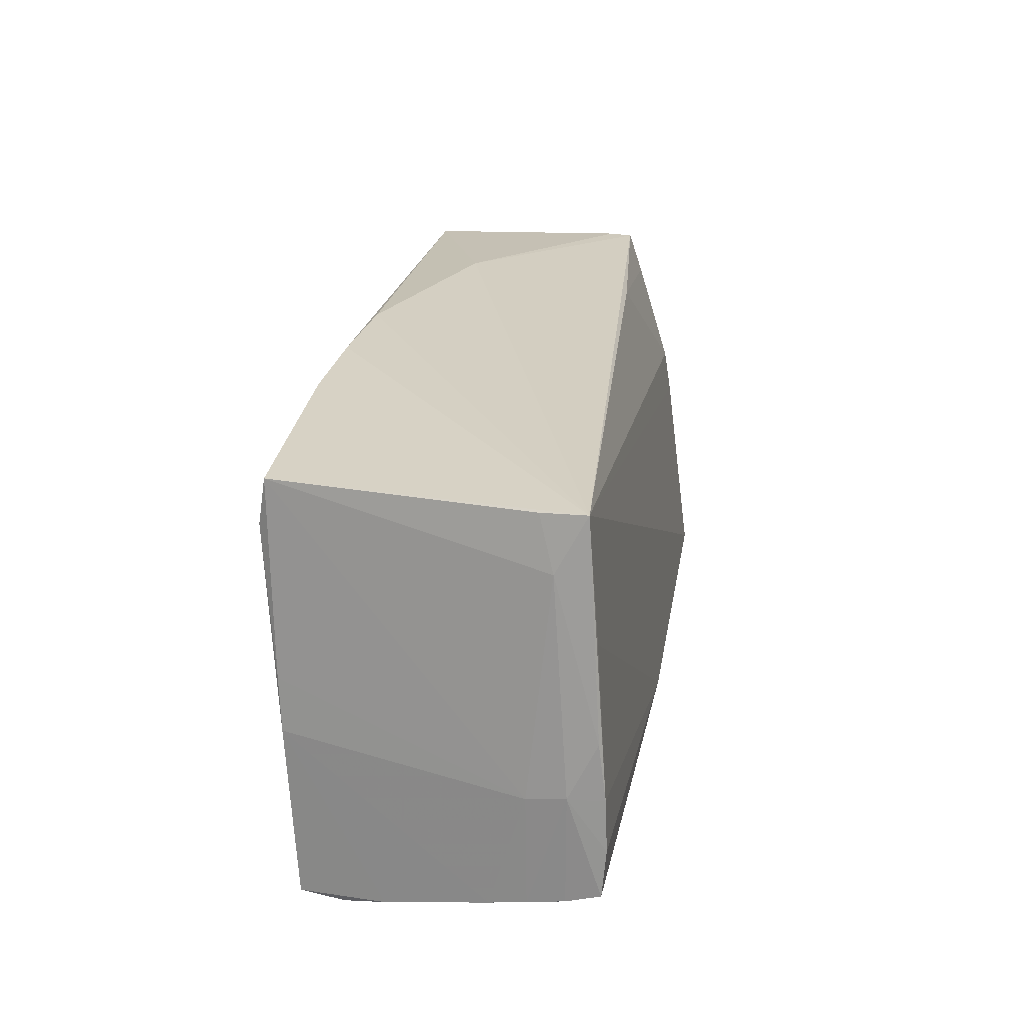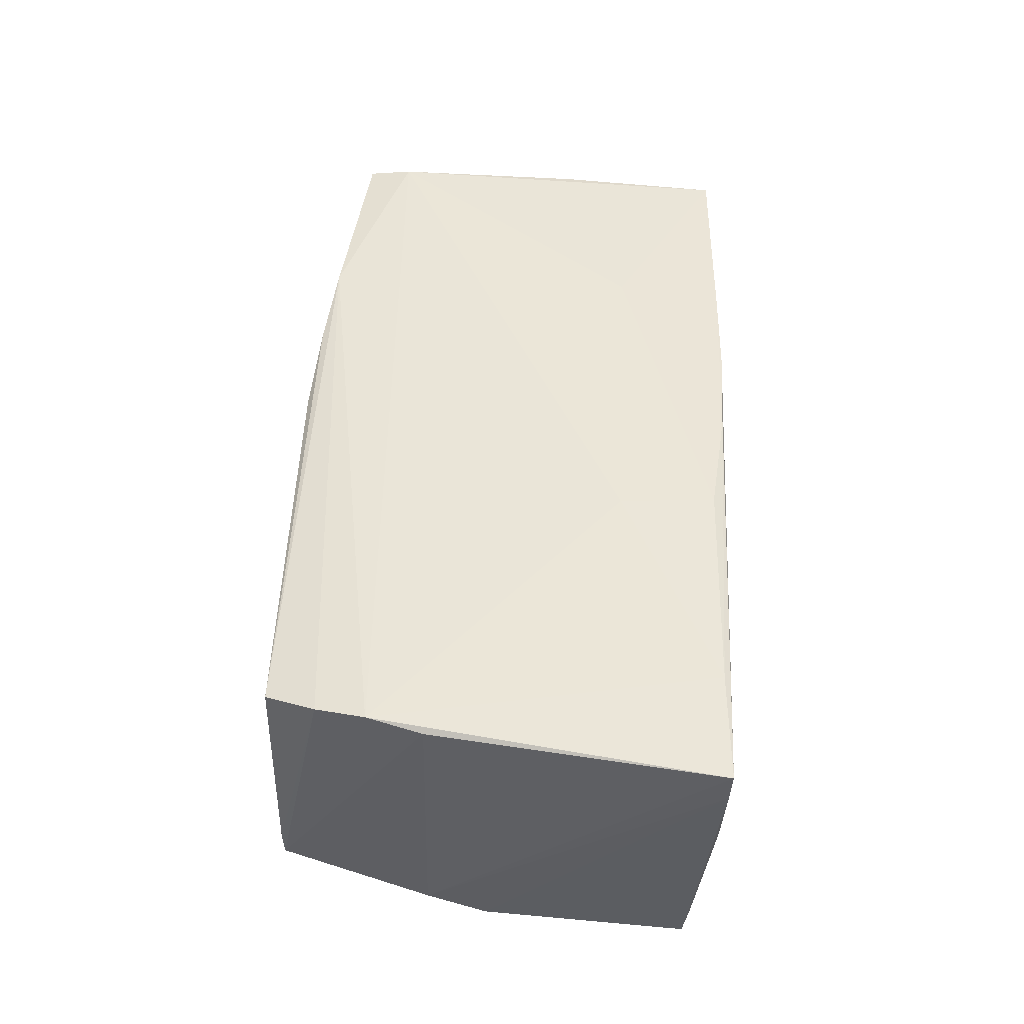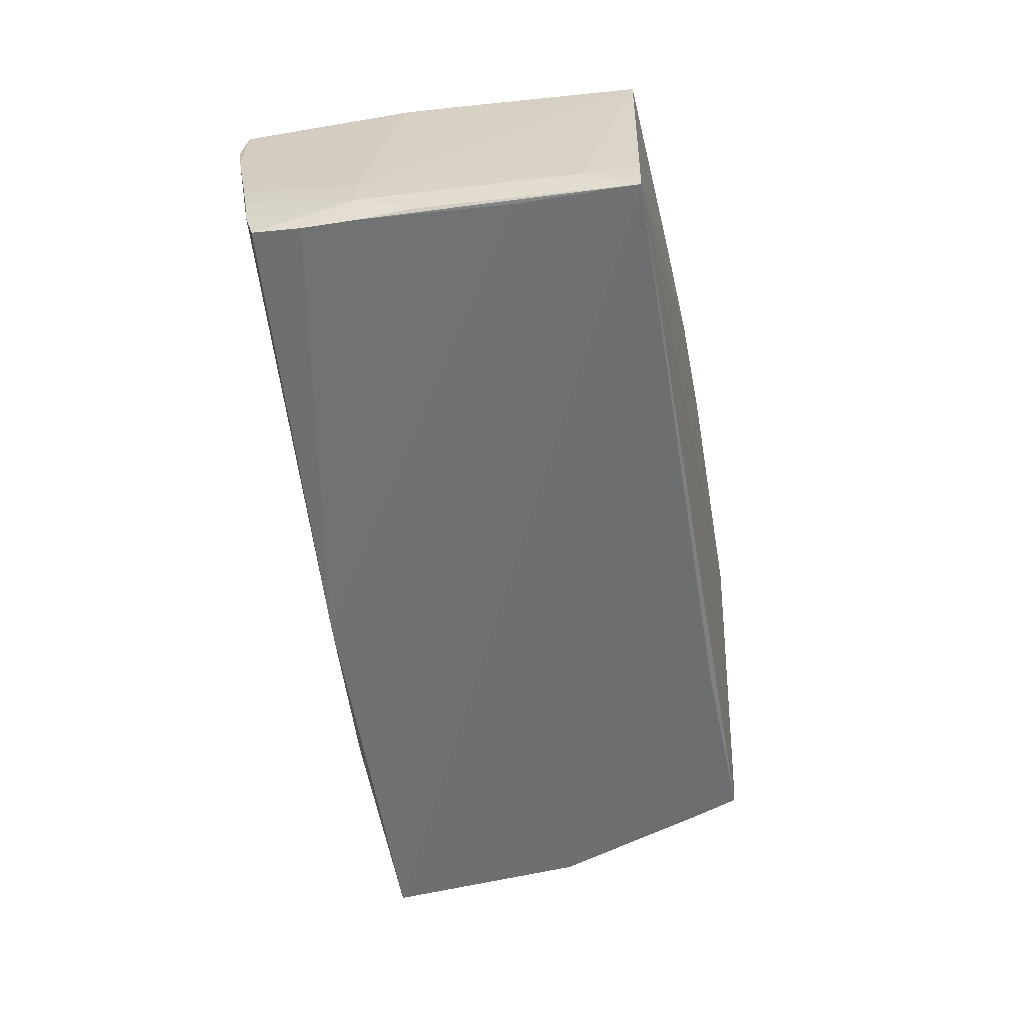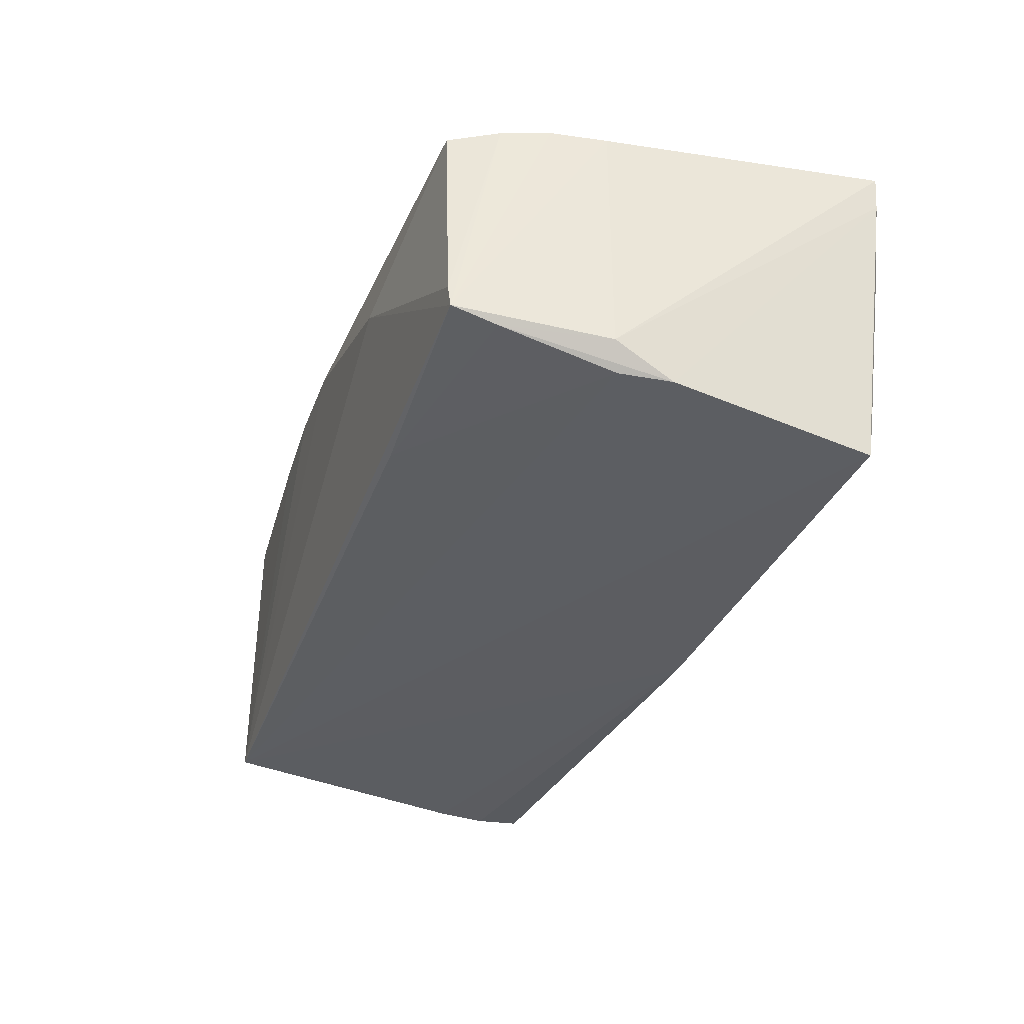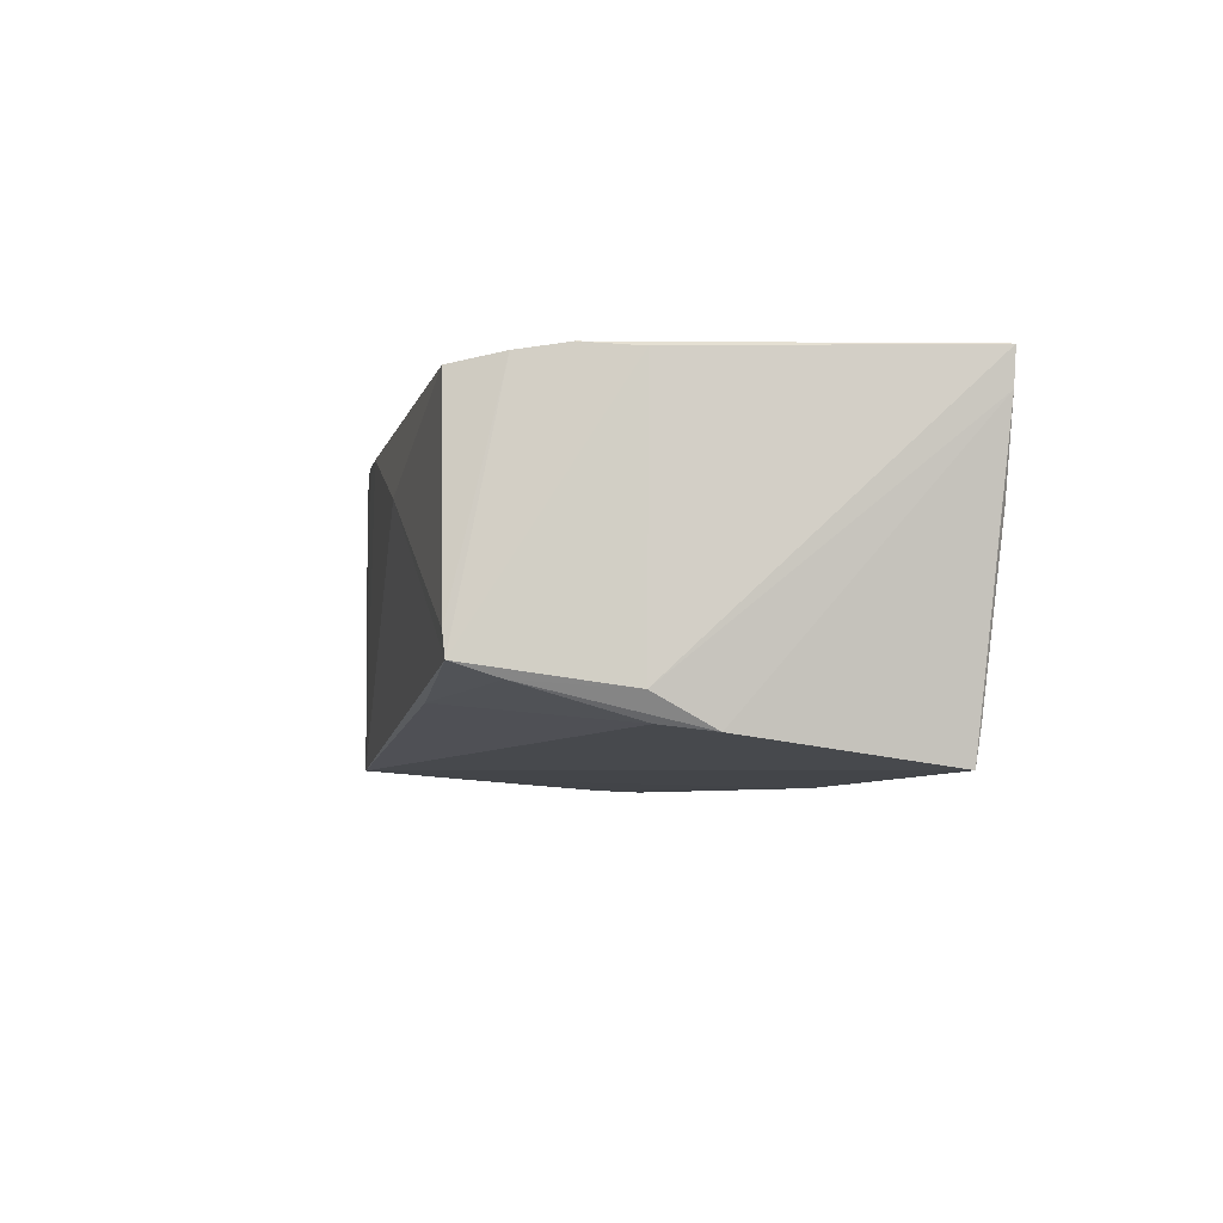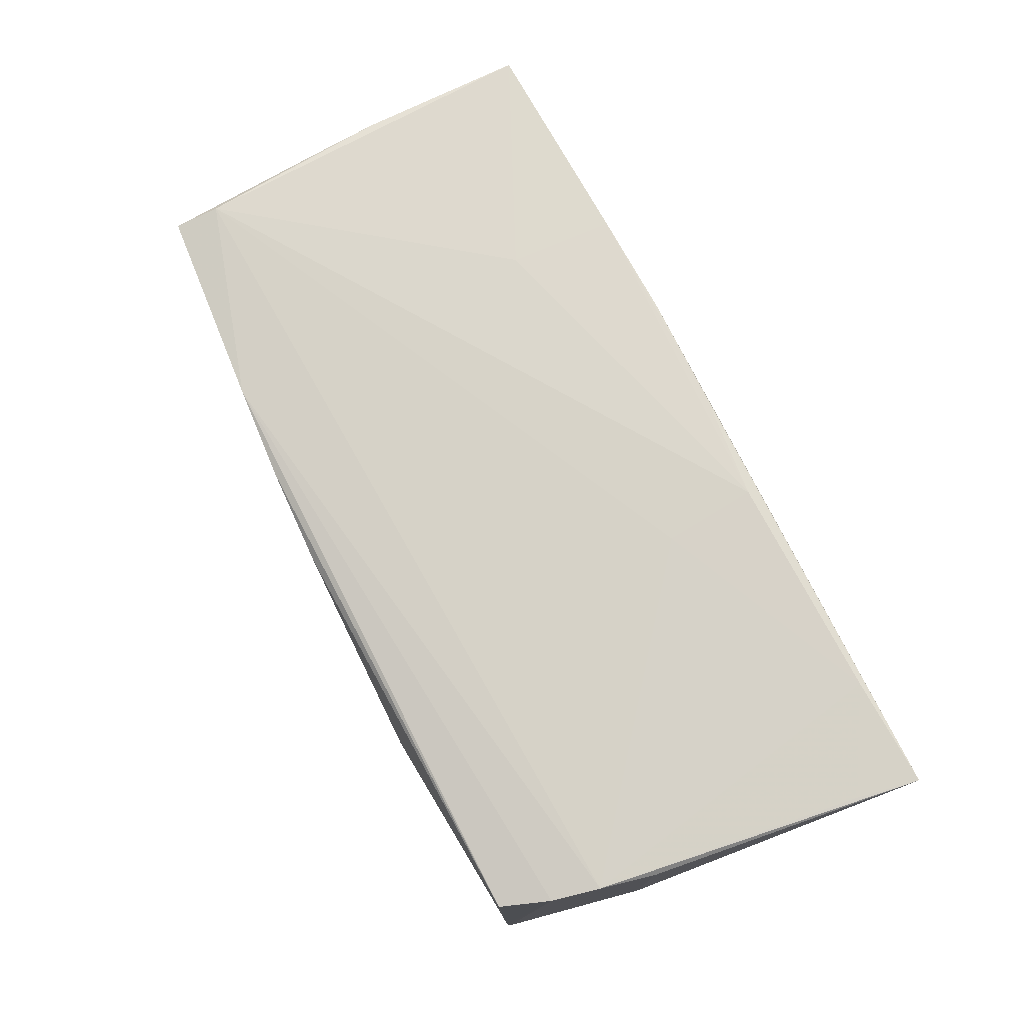
<metadata>
{"format":"obj","ext":"obj","renderer":"f3d","projection":"perspective","resolution":1024,"background":"white","views":[{"elev":23.0,"azim":99.1,"up":"+Y"},{"elev":47.0,"azim":-86.6,"up":"+Z"},{"elev":-54.5,"azim":99.1,"up":"+Z"},{"elev":-34.4,"azim":-110.0,"up":"+Z"},{"elev":-6.1,"azim":-101.2,"up":"+Z"},{"elev":77.4,"azim":-116.7,"up":"+Z"}]}
</metadata>
<code>
v -0.01583 -0.01285 0.0187
v 4.111e-05 -0.02205 -0.02079
v -0.042 -0.02487 0.0187
v -0.05169 0.0014 -0.01729
v 0.05285 -0.02389 0.004758
v 0.05359 0.0177 -0.01386
v -0.02489 -0.02375 -0.01697
v -0.0228 0.02479 -0.01312
v -0.04894 0.02066 -0.01264
v -0.04816 0.02022 0.0174
v 0.02548 0.02657 0.0173
v -0.05384 -0.01798 0.01841
v 0.04957 0.02462 0.01697
v 0.05489 -0.01346 -0.01999
v -0.05301 -0.02518 0.003977
v 0.05264 0.02402 -0.0122
v 0.02523 -0.0252 0.0162
v -0.05536 -0.02562 0.01843
v -0.05211 0.008339 -0.01358
v -0.05082 -0.02266 -0.0205
v 0.05477 -0.0007675 -0.01892
v -0.05502 -0.02545 0.01424
v -0.01286 -0.02401 -0.01299
v 0.05495 -0.007847 -0.01128
v -0.04596 0.02612 0.01626
v 0.05143 -0.003985 0.01587
v -0.02213 0.02814 0.007551
v 0.05295 0.02417 -0.01733
v -0.05107 -0.02328 -0.016
v 0.05481 -0.007378 -0.01975
v -0.04815 0.02618 -0.008205
v -0.04949 0.01441 0.01819
v -0.05072 0.01437 -0.008967
v 0.01413 0.0274 0.01666
v 0.05191 -0.0248 0.009561
v 0.05493 -0.02017 -0.01564
v 0.05332 0.01011 -0.01846
v 0.05153 -0.0242 0.01467
v 0.03893 -0.02513 0.01017
v 0.0553 -0.007235 -0.0157
v 0.01229 -0.02562 0.01689
v -0.05101 0.007921 0.0177
v 0.05441 -0.0216 -0.007143
v 0.02569 -0.01223 0.01736
v 0.05499 -0.01909 -0.0195
v 0.04918 0.01926 0.01786
v -0.02526 -0.02448 -0.01312
v 0.05477 -0.0208 -0.01142
v -0.01489 -0.02409 0.0187
v -0.03856 -0.02504 -0.006271
v -0.05015 0.007384 -0.01654
v -0.0003868 -0.02545 0.01769
v 0.00213 0.02785 0.01572
v 0.05104 0.002215 0.01619
v -0.04846 0.02593 -0.01095
f 15 50 18
f 18 50 41
f 27 25 53
f 53 28 27
f 27 28 55
f 26 43 24
f 22 15 18
f 18 19 22
f 20 50 29
f 50 15 29
f 29 22 20
f 15 22 29
f 40 24 48
f 48 24 43
f 5 26 38
f 5 43 26
f 34 28 53
f 53 25 34
f 31 27 55
f 25 27 31
f 1 3 49
f 32 3 1
f 42 19 18
f 18 32 42
f 42 32 55
f 4 22 19
f 20 22 4
f 4 28 20
f 4 51 28
f 55 28 8
f 28 51 8
f 44 17 38
f 49 17 44
f 54 24 13
f 26 24 54
f 13 24 6
f 6 24 40
f 52 17 49
f 41 17 52
f 18 41 52
f 52 3 18
f 49 3 52
f 36 45 40
f 40 48 36
f 36 48 43
f 43 5 36
f 38 17 35
f 35 5 38
f 35 17 41
f 35 36 5
f 20 28 2
f 45 36 2
f 36 35 2
f 40 45 14
f 14 30 40
f 45 2 14
f 14 2 30
f 40 30 21
f 21 30 28
f 21 6 40
f 28 6 21
f 13 28 11
f 28 34 11
f 11 34 25
f 25 31 10
f 10 11 25
f 32 11 10
f 55 32 10
f 10 31 55
f 12 32 18
f 18 3 12
f 12 3 32
f 55 19 33
f 33 42 55
f 19 42 33
f 51 4 9
f 55 8 9
f 9 8 51
f 9 19 55
f 9 4 19
f 16 28 13
f 13 6 16
f 16 6 28
f 39 41 50
f 39 35 41
f 28 30 37
f 37 2 28
f 30 2 37
f 47 39 50
f 35 39 47
f 47 50 20
f 46 11 32
f 13 11 46
f 32 1 46
f 46 1 49
f 46 54 13
f 49 44 46
f 26 54 46
f 46 44 38
f 38 26 46
f 23 2 35
f 35 47 23
f 20 2 7
f 7 47 20
f 2 23 7
f 7 23 47

</code>
